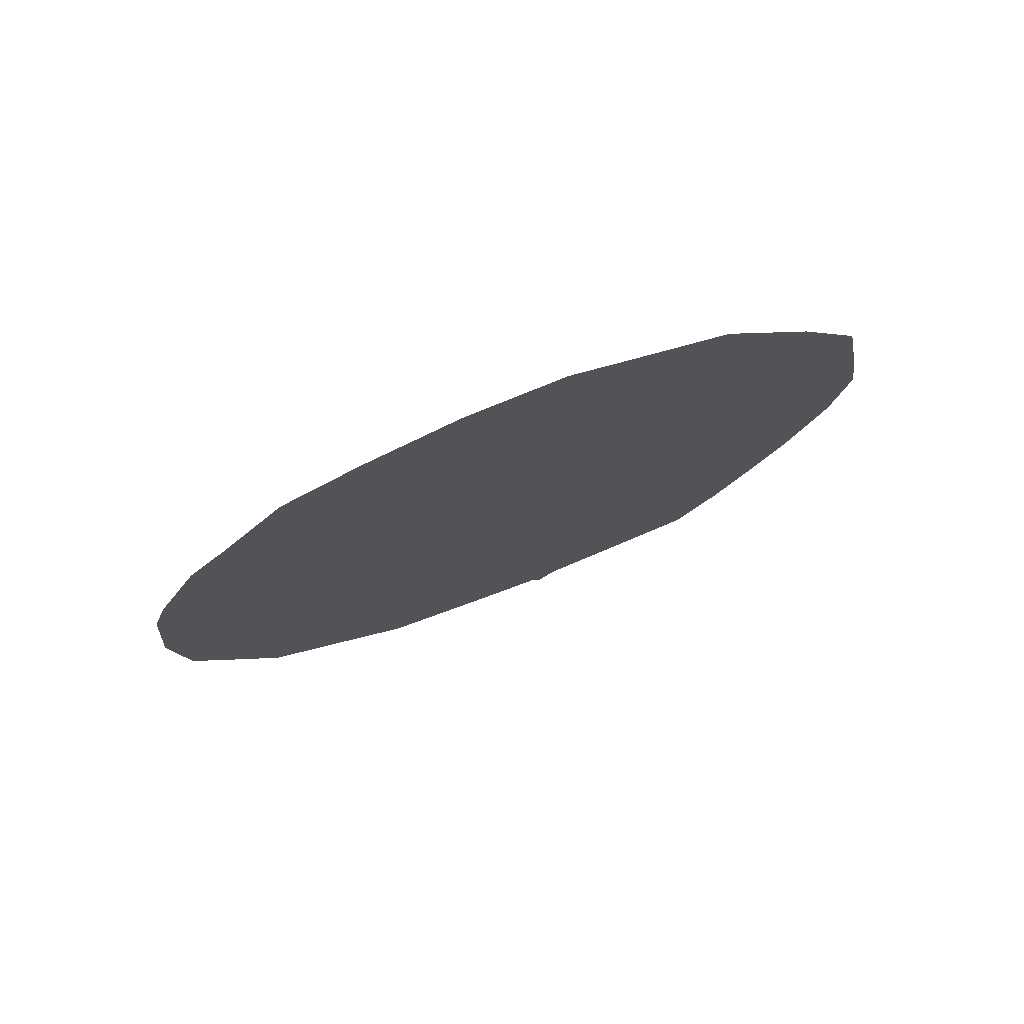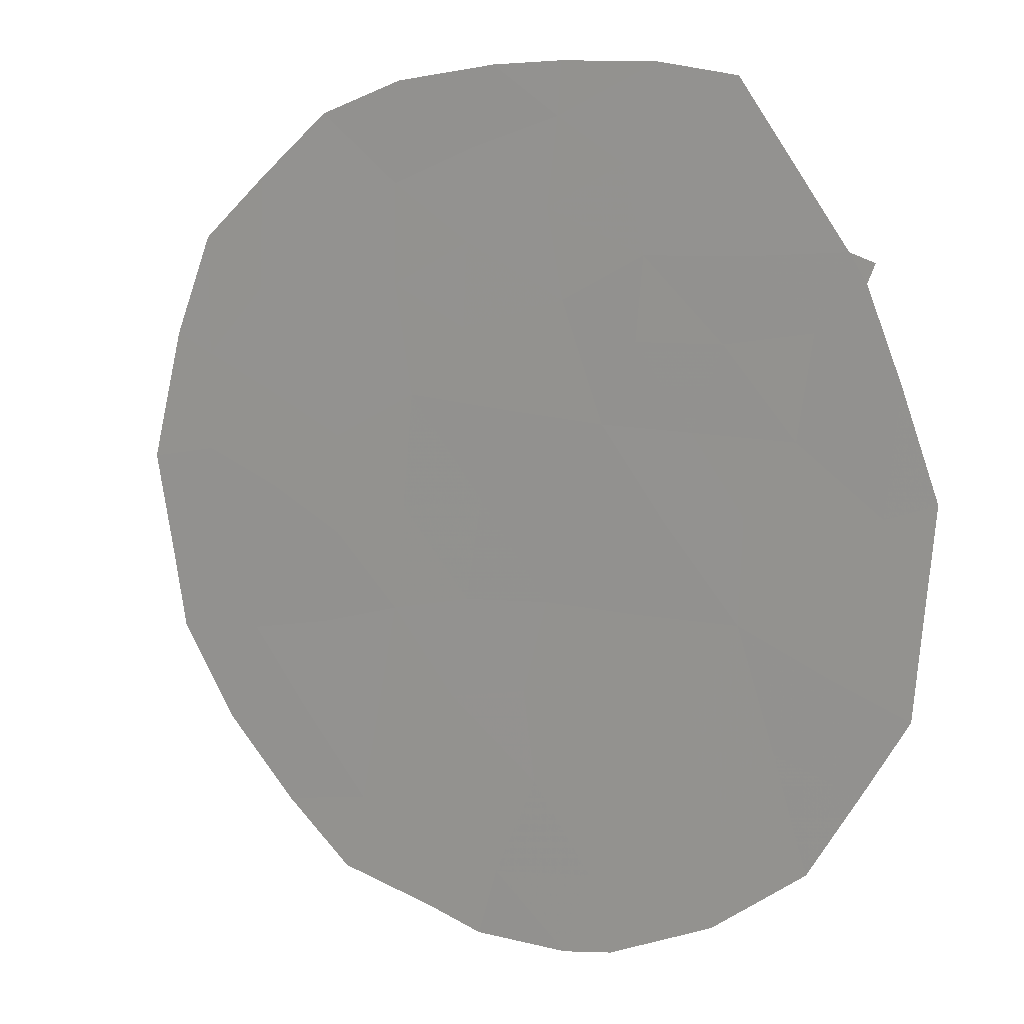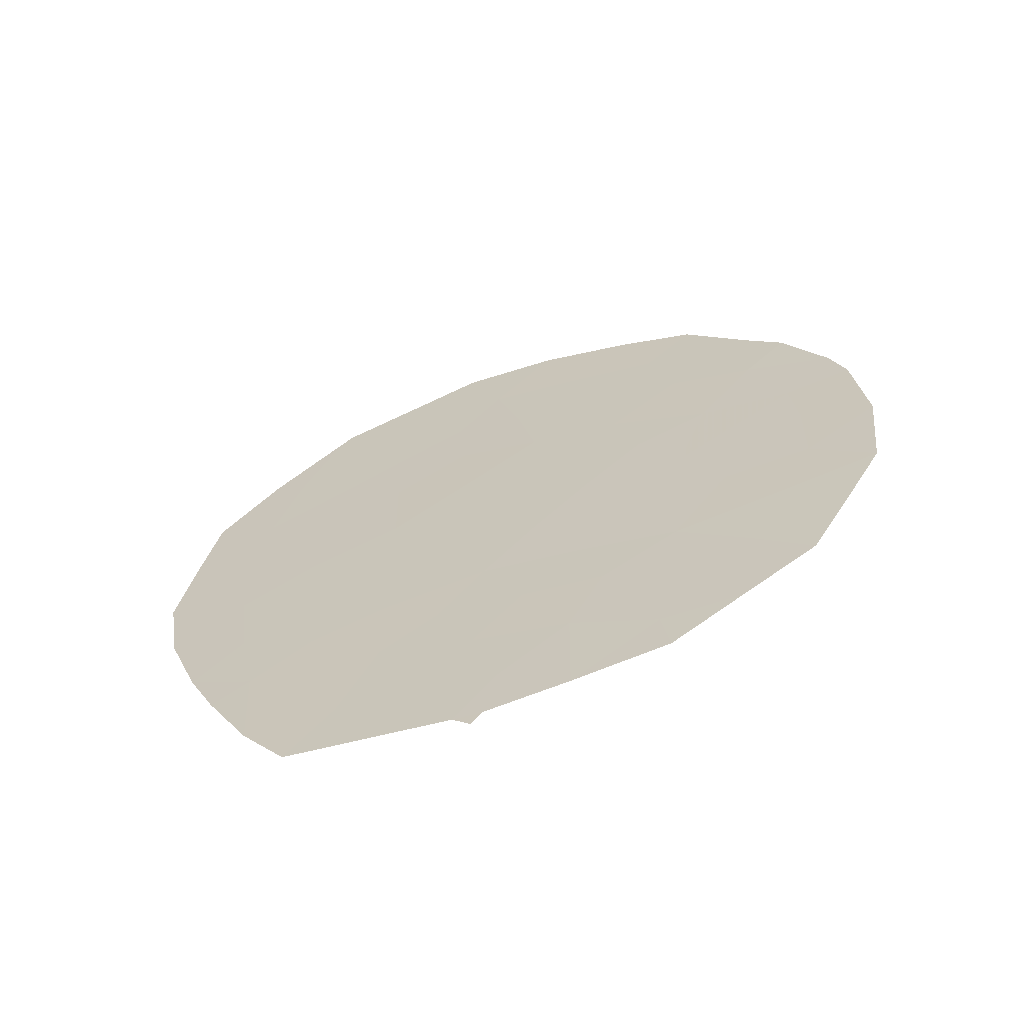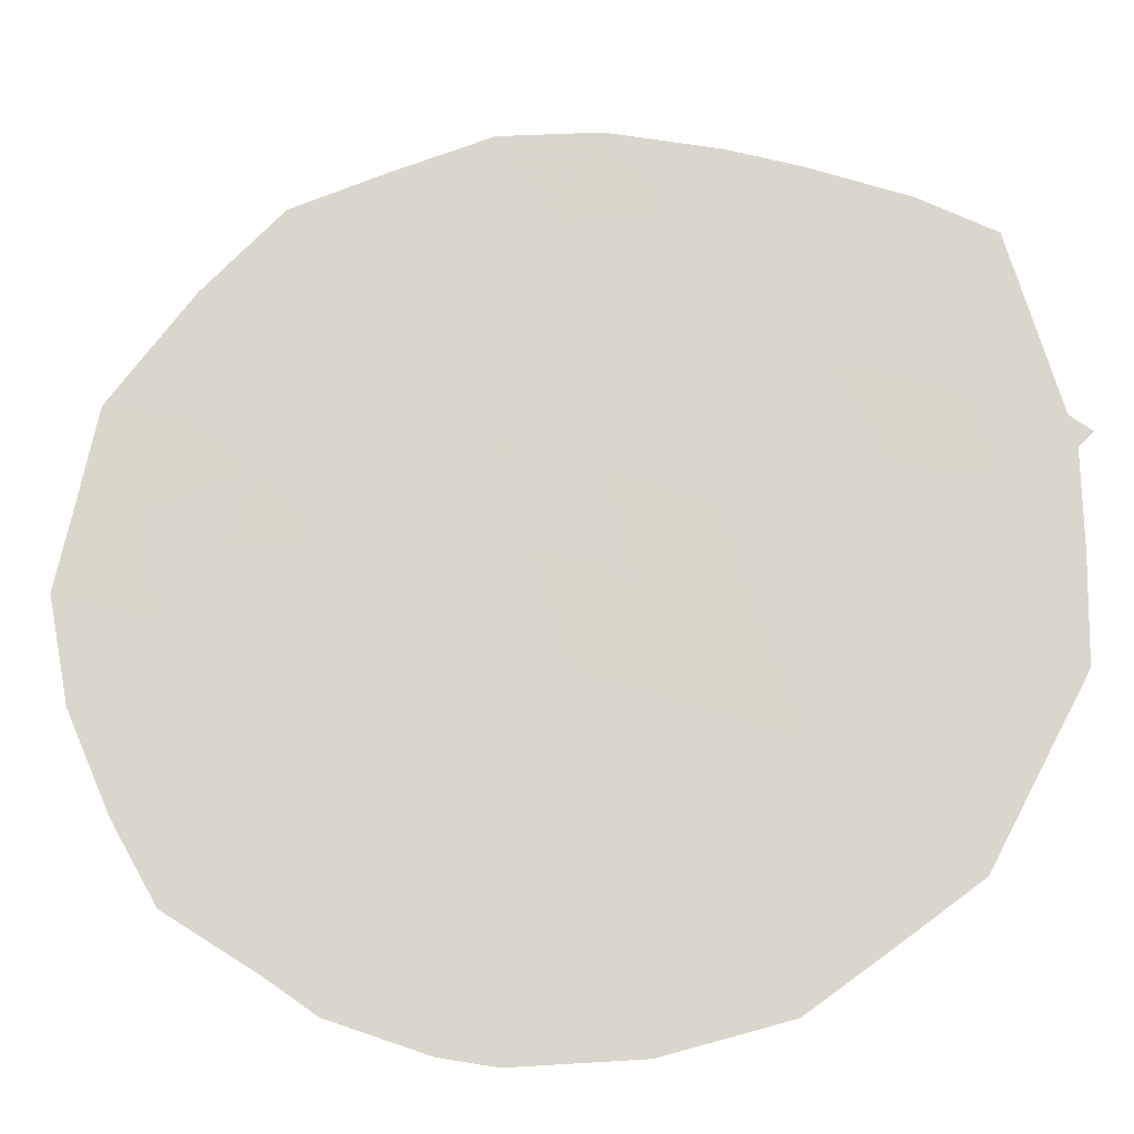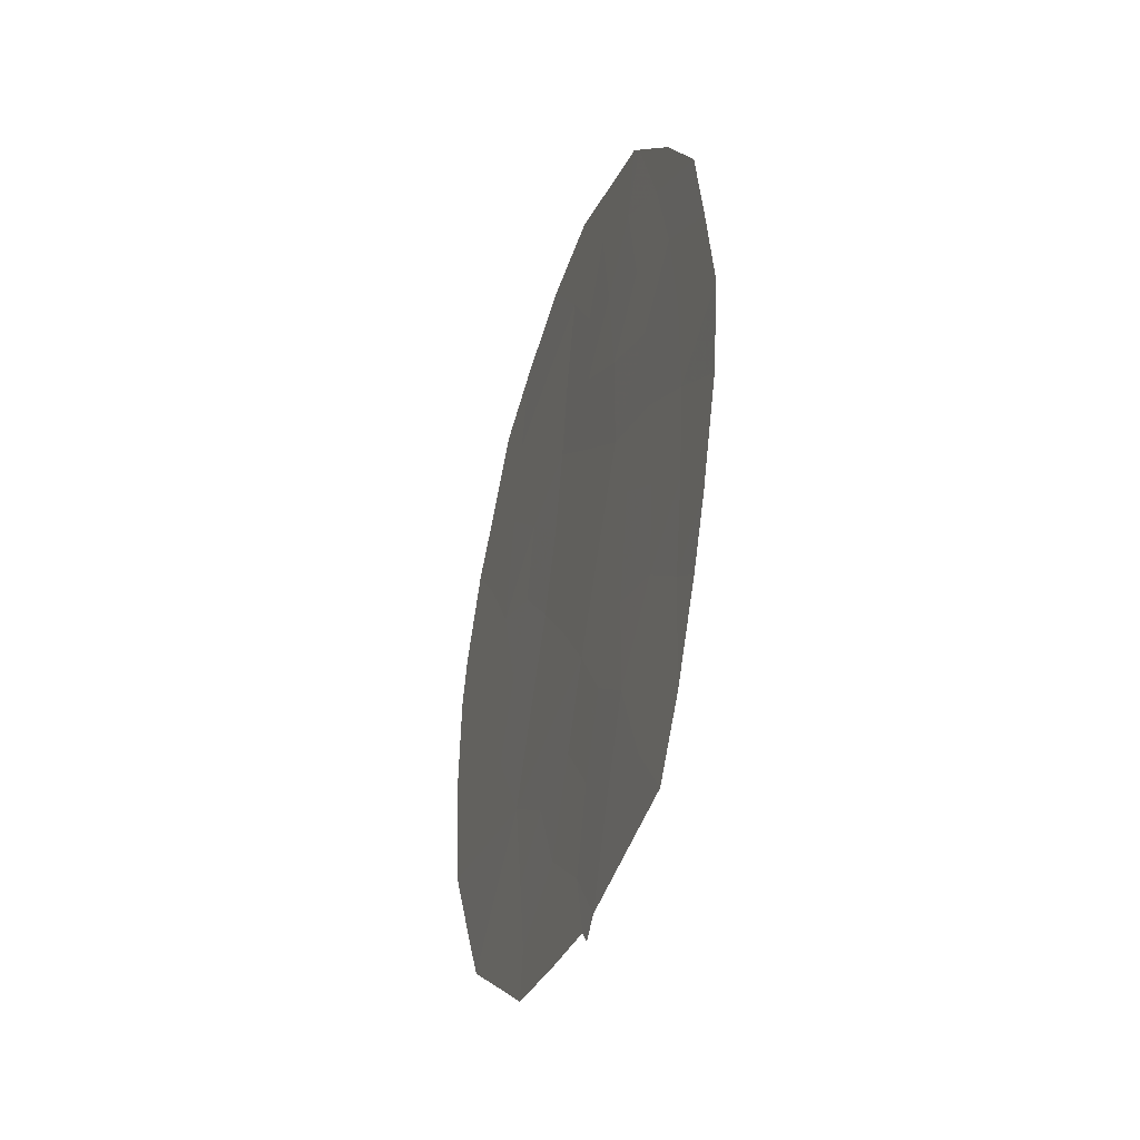
<metadata>
{"format":"obj","ext":"obj","renderer":"f3d","projection":"perspective","resolution":1024,"background":"white","views":[{"elev":76.1,"azim":-145.0,"up":"+Y"},{"elev":-31.4,"azim":-44.5,"up":"+Z"},{"elev":-64.9,"azim":75.5,"up":"+Y"},{"elev":-55.2,"azim":-78.3,"up":"+Z"},{"elev":-37.6,"azim":-51.7,"up":"+Y"}]}
</metadata>
<code>
v 78.27 29.67 69.12
v 77.91 33.41 69.67
v 78.74 34.42 68.39
v 78.43 36.58 68.85
v 77.21 31.99 70.7
v 75.59 35.15 73.1
v 75.53 33.07 73.22
v 76.56 30.82 71.68
v 78.44 31.5 68.86
v 76.56 33.91 71.66
v 77.27 37.04 70.58
v 75.72 31.06 72.96
v 77.55 35.19 70.18
v 77.23 28.88 70.69
v 77.16 28.72 70.79
v 78.31 29.12 69.05
v 75.17 35.53 73.72
v 76 37.25 72.47
v 75.06 34.56 73.89
v 74.97 33.52 74.04
v 76.08 37.4 72.34
v 78.26 37.55 69.11
v 77.66 37.88 69.99
v 75.48 30.78 73.31
v 75.3 31.47 73.58
v 78.74 37.17 68.38
v 76.04 29.17 72.47
v 77.06 28.91 70.95
v 79.73 34.38 66.9
v 79.14 36.31 67.79
v 79.38 35.85 67.43
v 79.7 31.92 66.93
v 79.2 30.24 67.7
v 78.75 29.67 68.39
v 75.76 29.86 72.89
v 77.05 37.98 70.9
v 79.64 34.91 67.04
v 77.74 28.97 69.92
v 77.99 35.88 69.52
v 78.57 35.64 68.64
v 78.13 34.96 69.31
v 75.54 36.42 73.16
v 75.51 34.12 73.23
v 77.32 29.54 70.55
v 76.9 32.91 71.16
v 77.25 33.64 70.64
v 77.54 32.71 70.21
v 76.11 30.62 72.37
v 76.09 31.57 72.39
v 77.84 36.84 69.73
v 77.81 31.79 69.81
v 77.97 30.98 69.57
v 77.47 31.12 70.33
v 76.92 31.27 71.14
v 77.15 30.43 70.8
v 76.22 36.63 72.14
v 76.11 35.58 72.31
v 76.01 32.56 72.5
v 75.99 33.55 72.52
v 76.39 33.01 71.92
v 75.6 32.06 73.12
v 76.54 31.83 71.71
v 76.85 29.72 71.25
v 76.55 29.04 71.71
v 76.33 29.85 72.04
v 79.35 33.52 67.48
v 79.1 35.32 67.85
v 78.79 32.47 68.32
v 79.33 32.55 67.5
v 79.09 31.71 67.86
v 79.31 34.25 67.53
v 78.34 30.48 69.01
v 78.86 30.82 68.21
v 78.69 30.1 68.47
v 78.54 33.34 68.69
v 78.28 34.1 69.1
v 77.69 34.3 69.97
v 76.54 34.99 71.67
v 76.03 34.57 72.45
v 76.98 36.34 71.01
v 76.7 37.06 71.43
v 76.63 37.72 71.52
v 77.43 36.11 70.35
v 77.02 35.49 70.96
v 75.07 32.53 73.9
v 77.08 34.57 70.89
v 78.17 32.5 69.27
v 79.79 33.14 66.81
v 79.44 31.04 67.33
v 77.75 30.16 69.91
v 75.74 36.12 72.85
v 76.6 36.03 71.58
f 28 14 15
f 39 40 41
f 6 43 19
f 6 19 17
f 45 46 47
f 48 49 8
f 51 52 53
f 54 53 55
f 91 56 57
f 12 24 25
f 49 61 58
f 59 60 58
f 7 61 85
f 8 49 62
f 4 22 26
f 60 45 62
f 63 64 65
f 3 40 67
f 68 69 70
f 66 75 71
f 72 73 74
f 1 74 34
f 12 48 35
f 75 76 3
f 77 41 76
f 56 18 21
f 78 79 57
f 11 36 23
f 81 56 21
f 83 50 39
f 83 84 80
f 55 44 63
f 86 77 46
f 87 75 68
f 87 51 47
f 40 4 30
f 1 34 16
f 24 12 35
f 71 3 67
f 84 86 78
f 71 37 29
f 70 89 73
f 59 43 79
f 16 38 1
f 38 14 44
f 13 39 41
f 39 4 40
f 41 40 3
f 17 91 6
f 56 91 18
f 42 18 91
f 20 43 7
f 43 20 19
f 90 1 38
f 44 90 38
f 5 45 47
f 45 10 46
f 47 46 2
f 48 12 49
f 50 23 22
f 23 50 11
f 4 50 22
f 5 51 53
f 51 9 52
f 53 52 90
f 8 54 55
f 54 5 53
f 55 53 90
f 6 91 57
f 57 56 92
f 62 49 58
f 49 12 61
f 58 61 7
f 7 59 58
f 59 10 60
f 58 60 62
f 25 61 12
f 61 25 85
f 54 62 5
f 60 10 45
f 62 45 5
f 28 63 44
f 8 63 65
f 63 28 64
f 65 64 27
f 40 30 67
f 31 67 30
f 9 68 70
f 68 66 69
f 70 69 32
f 1 72 74
f 72 9 73
f 74 73 33
f 74 33 34
f 71 75 3
f 75 2 76
f 2 77 76
f 77 13 41
f 76 41 3
f 92 78 57
f 78 10 79
f 57 79 6
f 11 80 81
f 81 92 56
f 21 82 81
f 11 81 36
f 82 36 81
f 13 83 39
f 83 11 50
f 39 50 4
f 11 83 80
f 83 13 84
f 80 84 92
f 8 55 63
f 55 90 44
f 28 44 14
f 7 85 20
f 10 86 46
f 86 13 77
f 46 77 2
f 9 87 68
f 87 2 75
f 68 75 66
f 2 87 47
f 87 9 51
f 47 51 5
f 69 66 88
f 69 88 32
f 9 72 52
f 72 1 90
f 48 8 65
f 35 65 27
f 48 65 35
f 37 67 31
f 67 37 71
f 92 84 78
f 84 13 86
f 78 86 10
f 9 70 73
f 70 32 89
f 73 89 33
f 10 59 79
f 59 7 43
f 79 43 6
f 4 26 30
f 72 90 52
f 91 17 42
f 80 92 81
f 88 66 29
f 8 62 54
f 66 71 29

</code>
